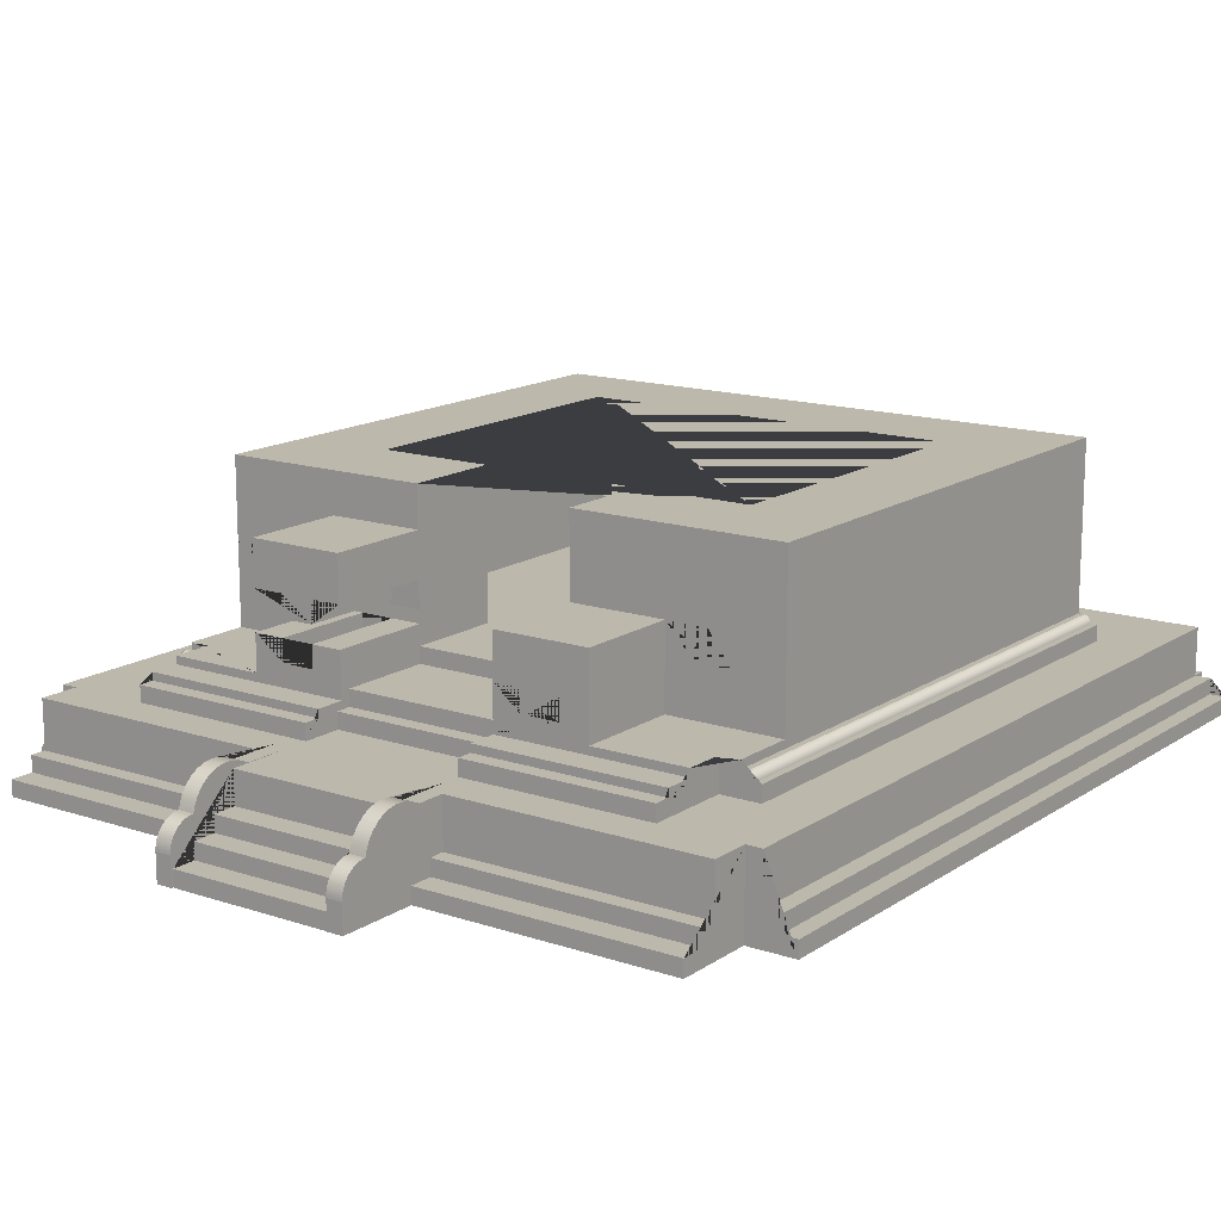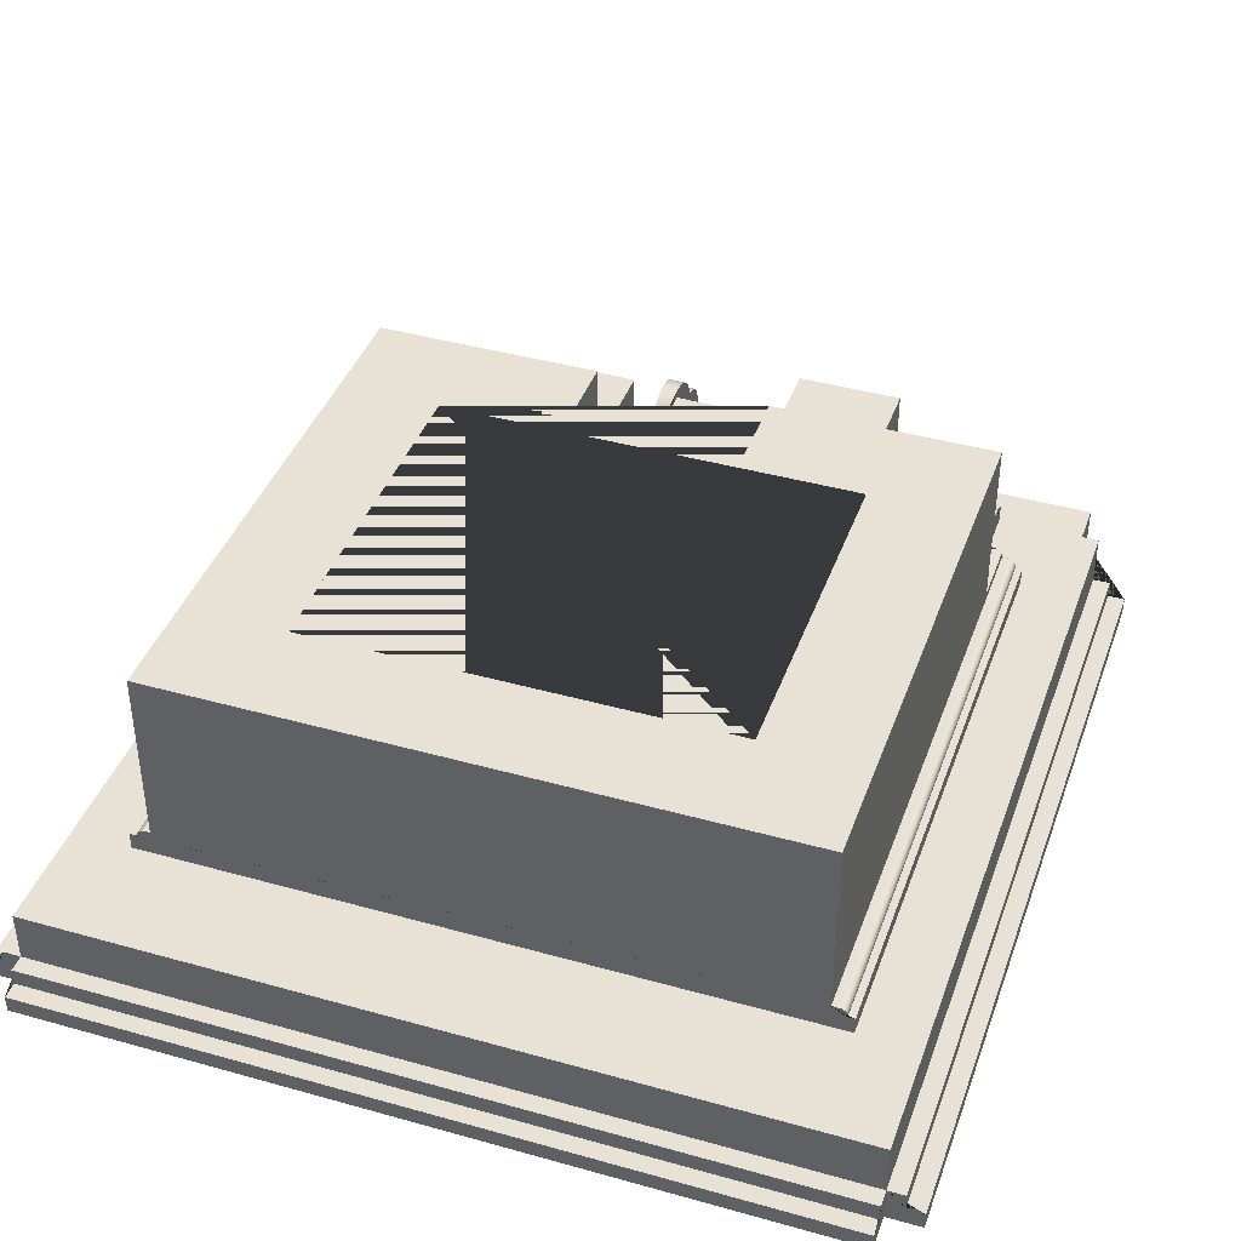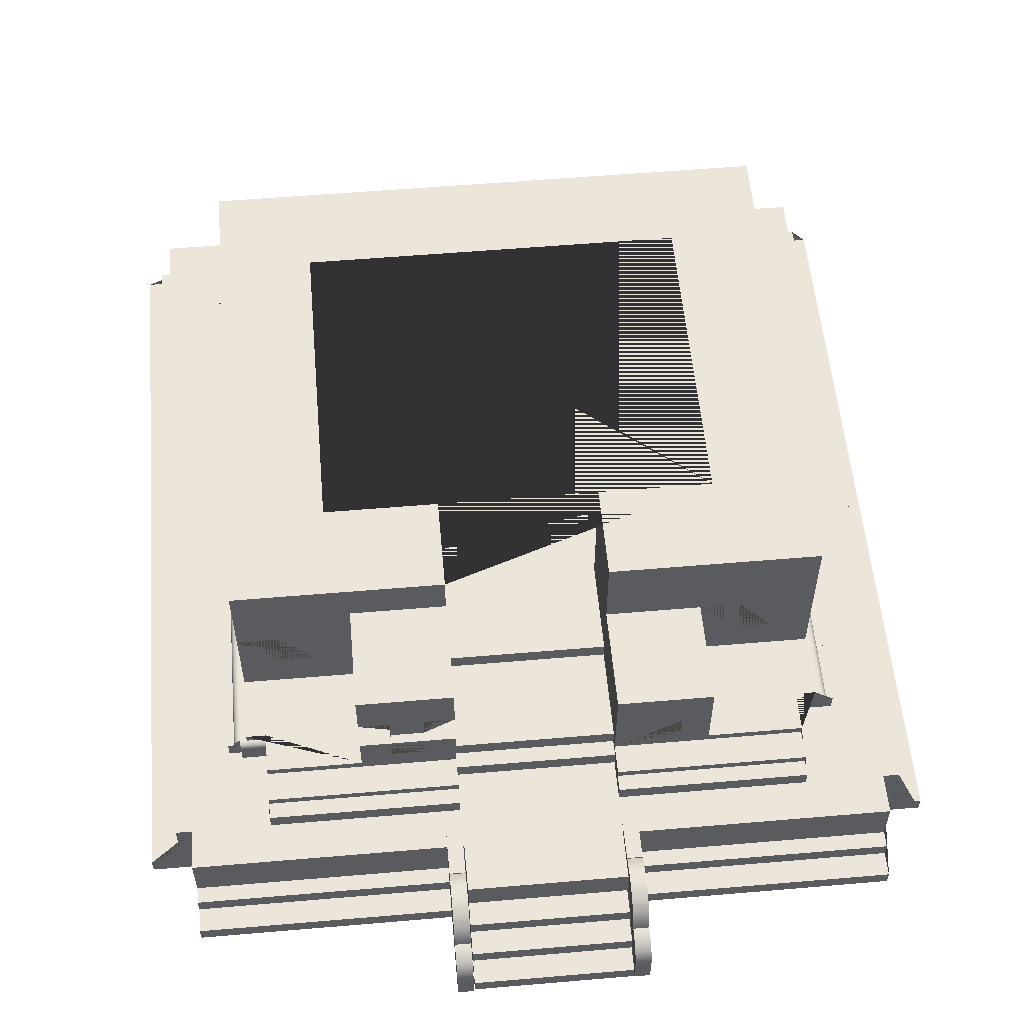
<metadata>
{"format":"obj","ext":"obj","renderer":"f3d","projection":"perspective","resolution":1024,"background":"white","views":[{"elev":14.8,"azim":35.7,"up":"+Y"},{"elev":40.5,"azim":-161.0,"up":"+Y"},{"elev":56.2,"azim":-5.1,"up":"+Y"}]}
</metadata>
<code>
g Mesh1 warna_oren1 Model
v 70.36 44.24 -72.95
v 70.36 24.56 -72.95
v -73.34 24.56 -72.95
v -73.34 44.24 -72.95
f 1 2 3 4
v 70.36 44.24 54.08
v 70.36 24.56 54.08
f 5 6 2 1
v 41.88 24.56 54.08
v 51.99 24.56 54.08
v 51.99 13.73 54.08
v 60.24 13.73 54.08
v 60.24 24.56 54.08
v 18.32 44.24 54.08
v 18.32 24.56 54.08
f 7 8 9 10 11 6 5 12 13
v 46.74 44.24 30.59
v 18.32 44.24 30.59
v -73.34 44.24 54.08
v -44.93 44.24 54.08
v -21.43 44.24 54.08
v -21.43 44.24 30.59
v -49.72 44.24 30.59
v -49.72 44.24 -49.33
v 46.74 44.24 -49.33
f 14 15 12 5 1 4 16 17 18 19 20 21 22
v 46.74 24.56 30.59
v 18.32 24.56 30.59
f 14 23 24 15
v 46.74 24.56 -49.33
f 22 25 23 14
v -49.72 24.56 -49.33
f 21 26 25 22
v -49.72 24.56 30.59
f 20 27 26 21
v -21.43 24.56 30.59
f 19 28 27 20
v -21.43 24.56 54.08
f 18 29 28 19
v -44.93 24.56 54.08
f 30 29 18 17
v -73.34 24.56 54.08
v -63.26 24.56 54.08
v -63.26 14.71 54.08
v -55.01 14.71 54.08
v -55.01 24.56 54.08
f 31 32 33 34 35 30 17 16
f 4 3 31 16
f 15 24 13 12
v 18.32 24.56 79.67
v 41.88 24.56 79.67
v 18.32 24.56 77.05
f 36 37 7 13 38
v 18.32 13.73 79.67
v 25.16 13.73 79.67
v 25.16 8.316 79.67
v 34.7 8.316 79.67
v 34.7 13.73 79.67
v 41.88 13.73 79.67
f 39 40 41 42 43 44 37 36
v 41.88 13.73 54.08
f 37 44 45 7
v 18.32 13.73 77.05
f 38 46 39 36
v 18.32 13.73 54.08
f 13 47 46 38
g Mesh2 warna_kuning1 Model
v 18.32 4.872 77.05
v 18.32 8.809 54.08
v 18.32 4.872 54.08
f 48 46 47 49 50
v 18.32 2.903 79.67
v 18.32 0.9345 77.05
v 18.32 0.9345 79.67
f 51 39 46 48 52 53
v 41.88 2.903 79.67
v 41.88 4.872 79.67
f 51 54 55 44 43 42 41 40 39
v 41.88 4.872 54.08
f 56 45 44 55
v 70.36 4.872 54.08
f 10 9 8 7 45 56 57 6 11
v 70.36 2.903 54.08
v 70.36 2.903 -72.95
f 6 57 58 59 2
v -73.34 2.903 -72.95
v 71.87 2.903 -72.95
v 72.14 2.812 -72.95
v 72.46 2.65 -72.95
v 72.76 2.445 -72.95
v 73.03 2.201 -72.95
v 73.26 1.922 -72.95
v 73.46 1.614 -72.95
v 73.6 1.283 -72.95
v 73.71 0.9345 -72.95
v 75.28 0.9345 -72.95
v 75.28 -3.002 -72.95
v -78.26 -3.002 -72.95
v -78.26 0.9345 -72.95
v -76.69 0.9345 -72.95
v -76.69 1.464 -72.95
v -76.65 1.662 -72.95
v -76.57 1.892 -72.95
v -76.45 2.108 -72.95
v -76.31 2.306 -72.95
v -76.13 2.48 -72.95
v -75.94 2.628 -72.95
v -75.73 2.746 -72.95
v -75.5 2.833 -72.95
v -75.26 2.885 -72.95
v -75.01 2.903 -72.95
f 60 3 2 59 61 62 63 64 65 66 67 68 69 70 71 72 73 74 75 76 77 78 79 80 81 82 83 84 85
v -73.34 2.903 54.08
v -73.34 4.872 54.08
f 60 86 87 31 3
v -44.93 4.872 54.08
f 34 33 32 31 87 88 30 35
v 18.32 8.809 30.59
f 47 13 24 89 49
v 46.74 8.809 30.59
f 89 24 23 90
v 46.74 8.809 -49.33
f 90 23 25 91
v -49.72 8.809 -49.33
f 91 25 26 92
v -49.72 8.809 30.59
f 92 26 27 93
v -21.43 8.809 30.59
f 93 27 28 94
v -21.43 8.809 54.08
f 94 28 29 95
g Mesh3 kuncian_bawah1 Model
v -21.43 8.84 54.08
v -21.43 13.76 54.08
v -21.43 13.76 77.05
v -21.43 4.903 77.05
v -21.43 4.903 54.08
v -21.43 6.871 54.08
f 96 97 98 99 100 101
v -44.93 13.76 54.08
v -37.3 13.76 54.08
v -37.3 8.347 54.08
v -29.05 8.347 54.08
v -29.05 13.76 54.08
v -44.93 4.903 54.08
f 102 103 104 105 106 97 96 101 100 107
v -37.3 13.76 79.67
v -44.93 13.76 79.67
f 108 103 102 109
v -37.3 8.347 79.67
f 104 103 108 110
v -44.93 4.903 79.67
v -44.93 2.934 79.67
v -21.43 2.934 79.67
v -21.43 13.76 79.67
v -29.05 13.76 79.67
v -29.05 8.347 79.67
f 109 111 112 113 114 115 116 110 108
f 111 109 102 107
v -21.43 0.9656 79.67
v -21.43 0.9656 77.05
v -21.43 2.934 77.05
f 99 98 114 113 117 118 119
f 106 115 114 98 97
f 106 105 116 115
f 105 104 110 116
g Mesh4 kuncian_atas1 Model
v -21.39 34.25 79.67
v -21.39 34.25 54.08
v -44.88 34.25 54.08
v -44.88 34.25 79.67
f 120 121 122 123
v -21.39 23.42 79.67
v -21.39 23.42 54.08
f 124 125 121 120
v -29.01 23.42 79.67
v -29.01 23.42 54.08
f 126 127 125 124
v -29.01 18.01 79.67
v -29.01 18.01 54.08
f 128 129 127 126
v -37.26 18.01 79.67
v -37.26 18.01 54.08
f 130 131 129 128
v -37.26 23.42 79.67
v -37.26 23.42 54.08
f 131 130 132 133
v -44.88 23.42 79.67
f 128 126 124 120 123 134 132 130
v -44.88 23.42 54.08
f 122 135 134 123
f 125 127 133 135 122 121
f 129 131 133 127
f 133 132 134 135
g Mesh5 Model
v 18.32 -10.68 127.7
v 18.32 -11.26 128.3
v 22.25 -11.26 128.3
v 22.25 -10.68 127.7
f 136 137 138 139
v 18.32 -2.995 95.74
v 18.32 -22.68 95.74
v 18.32 -22.69 102.7
v 18.32 -22.69 110.5
v 18.32 -22.69 130.3
v 18.32 -15.99 130.3
v 18.32 -15.12 130.2
v 18.32 -14.26 130.1
v 18.32 -13.43 129.8
v 18.32 -12.65 129.4
v 18.32 -11.92 128.9
v 18.32 -10.2 127
v 18.32 -9.811 126.2
v 18.32 -9.53 125.3
v 18.32 -9.359 124.5
v 18.32 -9.302 123.6
v 18.32 -9.302 123.5
v 18.32 -7.657 123
v 18.32 -5.996 122.2
v 18.32 -4.519 121
v 18.32 -3.389 119.8
v 18.32 -3.274 119.7
v 18.32 -2.306 118.1
v 18.32 -1.647 116.3
v 18.32 -1.321 114.5
v 18.32 -1.339 112.7
v 18.32 -1.7 110.8
v 18.32 -2.391 109.1
v 18.32 -3.389 107.5
v 18.32 -2.995 107.5
f 140 141 142 143 144 145 146 147 148 149 150 137 136 151 152 153 154 155 156 157 158 159 160 161 162 163 164 165 166 167 168 169
v 22.25 -2.995 95.74
v 22.25 -22.68 95.74
f 141 140 170 171
v 22.25 -2.995 107.5
f 140 169 172 170
v 22.25 -3.389 107.5
f 168 173 172 169
v 22.25 -2.391 109.1
f 168 167 174 173
v 22.25 -1.7 110.8
f 167 166 175 174
v 22.25 -1.339 112.7
f 166 165 176 175
v 22.25 -1.321 114.5
f 165 164 177 176
v 22.25 -1.647 116.3
f 164 163 178 177
v 22.25 -2.306 118.1
f 163 162 179 178
v 22.25 -3.274 119.7
f 162 161 180 179
v 22.25 -3.389 119.8
f 161 160 181 180
v 22.25 -4.519 121
f 160 159 182 181
v 22.25 -5.996 122.2
f 159 158 183 182
v 22.25 -7.657 123
f 158 157 184 183
v 22.25 -9.302 123.5
f 157 156 185 184
v 22.25 -9.302 123.6
f 156 155 186 185
v 22.25 -9.359 124.5
f 155 154 187 186
v 22.25 -9.53 125.3
f 154 153 188 187
v 22.25 -9.811 126.2
f 153 152 189 188
v 22.25 -10.2 127
f 152 151 190 189
f 151 136 139 190
v 22.25 -11.92 128.9
v 22.25 -12.65 129.4
v 22.25 -13.43 129.8
v 22.25 -14.26 130.1
v 22.25 -15.12 130.2
v 22.25 -15.99 130.3
v 22.25 -22.69 130.3
v 22.25 -22.69 110.5
v 22.25 -22.69 102.7
f 171 170 172 173 174 175 176 177 178 179 180 181 182 183 184 185 186 187 188 189 190 139 138 191 192 193 194 195 196 197 198 199
f 137 150 191 138
f 150 149 192 191
f 149 148 193 192
f 148 147 194 193
f 147 146 195 194
f 146 145 196 195
f 145 144 197 196
f 144 143 198 197
f 198 143 142 199
v 18.19 -18.75 110.5
v 18.19 -22.69 110.5
v 85.12 -22.69 110.5
v 85.12 -18.75 110.5
f 200 201 143 198 202 203
v 18.19 -22.69 130.2
v 18.19 -18.75 104.6
v 18.19 -14.81 104.6
v 18.19 -14.81 100.7
v 18.19 -3.002 100.7
v 18.19 -3.002 112.5
v 18.19 -10.88 112.5
v 18.19 -10.88 118.4
v 18.19 -14.81 118.4
v 18.19 -14.81 124.3
v 18.19 -18.75 124.3
v 18.19 -18.75 130.2
f 204 201 200 205 206 207 208 209 210 211 212 213 214 215
v 18.19 -22.69 12.09
f 204 216 201
v -21.18 -22.69 12.09
f 204 217 216
v -21.18 -22.69 130.2
f 218 217 204
v -21.18 -22.69 -27.28
f 217 218 219
v -21.18 -22.69 110.5
f 220 219 218
v -21.43 -22.69 110.5
f 221 219 220
v -21.43 -22.69 103
f 222 219 221
v -25.37 -22.69 103
f 223 219 222
v -88.1 -22.69 110.5
f 224 219 223
v -88.1 -22.69 90.83
f 225 219 224
v -92.04 -22.69 -98.15
f 226 219 225
v 89.06 -22.69 -106
f 226 227 219
v -92.04 -22.69 -106
f 227 226 228
v -92.04 -14.81 -102.1
v -92.04 -18.75 -102.1
v -92.04 -18.75 -106
v -92.04 -14.81 -98.15
f 229 230 231 228 226 232
v 89.06 -14.81 -102.1
v 89.06 -18.75 -102.1
f 229 233 234 230
v 89.06 -14.81 -98.15
f 232 235 233 229
v -92.04 -3.002 -98.15
v 89.06 -3.002 -98.15
v -92.04 -14.81 -98.15
v -99.92 -22.69 -98.15
v -99.92 -18.75 -98.15
v -95.98 -18.75 -98.15
v -95.98 -14.81 -98.15
f 232 236 237 235 238 226 239 240 241 242
v -92.04 -3.002 90.83
v -92.04 -14.81 90.83
f 243 236 232 244
v -88.1 -3.002 90.83
f 245 236 243
f 236 245 72
v -78.26 -3.002 69.83
f 72 245 246
v -68.42 -3.002 90.83
f 245 247 246
v -21.18 -3.002 100.7
f 245 248 247
v -88.1 -3.002 100.7
f 248 245 249
v -88.1 -18.75 110.5
v -88.1 -18.75 104.6
v -88.1 -14.81 104.6
v -88.1 -14.81 100.7
f 225 224 250 251 252 253 249 245
v -21.18 -18.75 110.5
v -25.37 -22.69 110.5
f 220 254 250 224 255 221
v -21.18 -3.002 112.5
v -21.18 -14.81 100.7
v -21.18 -14.81 104.6
v -21.18 -18.75 104.6
v -21.18 -18.75 130.2
v -21.18 -18.75 124.3
v -21.18 -14.81 124.3
v -21.18 -14.81 118.4
v -21.18 -10.88 118.4
v -21.18 -10.88 112.5
f 256 248 257 258 259 254 220 218 260 261 262 263 264 265
v 18.32 -3.002 80.98
f 266 248 256
v -21.43 -3.002 80.98
f 267 248 266
v -21.43 -3.002 90.83
f 268 248 267
f 247 248 268
v -21.43 0.9345 90.83
v -68.42 0.9345 90.83
f 247 268 269 270
v -21.43 0.9345 80.98
v -21.43 2.903 80.98
v -21.43 2.903 86.89
v -21.43 0.9345 86.89
f 268 267 271 272 273 274 269
v 18.32 0.9345 80.98
f 267 266 275 271
v 18.32 -3.002 90.83
v 18.32 0.9345 90.83
v 18.32 0.9345 86.89
v 18.32 2.903 86.89
v 18.32 2.903 80.98
f 266 276 277 278 279 280 275
f 266 208 276
f 266 256 208
f 208 256 209
f 256 265 210 209
f 264 211 210 265
f 212 211 264 263
f 263 262 213 212
f 262 261 214 213
f 261 260 215 214
f 215 260 218 204
v 85.12 -3.002 100.7
f 281 276 208
v 65.44 -3.002 90.83
f 276 281 282
v 65.44 -3.002 69.83
f 282 281 283
v 75.28 -3.002 69.83
f 283 281 284
v 75.28 -3.002 51.72
f 284 281 285
f 285 281 71
v 85.12 -3.002 90.83
f 286 71 281
f 237 71 286
f 237 72 71
f 236 72 237
v 89.06 -3.002 90.83
f 237 286 287
v 96.93 -22.69 90.83
v 96.93 -18.75 90.83
v 93 -18.75 90.83
v 93 -14.81 90.83
v 89.06 -14.81 90.83
v 85.12 -22.69 90.83
f 288 289 290 291 292 287 286 293
v 96.93 -22.69 -98.15
v 96.93 -18.75 -98.15
f 288 294 295 289
v 89.06 -22.69 -98.15
f 288 296 294
f 293 296 288
f 293 227 296
f 198 227 293
f 199 227 198
f 142 227 199
f 216 227 142
v 18.19 -22.69 -27.28
f 297 227 216
f 219 227 297
f 216 142 201
f 143 201 142
f 142 141 171 199
f 202 198 293
v 85.12 -14.81 100.7
v 85.12 -14.81 104.6
v 85.12 -18.75 104.6
f 286 281 298 299 300 203 202 293
f 208 207 298 281
f 207 206 299 298
f 206 205 300 299
f 205 200 203 300
v 89.06 -18.75 -106
f 235 296 227 301 234 233
v 93 -14.81 -98.15
v 93 -18.75 -98.15
f 302 303 295 294 296 235
f 291 290 303 302
f 290 289 295 303
f 292 291 302 235
f 287 292 235 237
f 227 228 231 301
f 230 234 301 231
v 75.28 0.9345 51.72
f 285 71 70 304
v 73.71 0.9345 69.83
v 75.28 0.9345 69.83
f 70 69 305 306 304
v 73.6 1.283 69.83
f 307 305 69 68
v 73.46 1.614 69.83
v 73.26 1.922 69.83
v 73.03 2.201 69.83
v 72.76 2.445 69.83
v 72.46 2.65 69.83
v 72.14 2.812 69.83
v 71.87 2.903 69.83
v 70.36 2.903 69.83
v 70.36 4.872 69.83
v 65.44 4.872 69.83
f 306 305 307 308 309 310 311 312 313 314 315 316 317 283 284
f 308 307 68 67
f 309 308 67 66
f 310 309 66 65
f 311 310 65 64
f 312 311 64 63
f 313 312 63 62
f 314 313 62 61
f 314 61 59 58 315
f 315 58 57 316
v 65.44 4.872 79.67
f 316 57 56 55 318 317
v 65.44 2.903 79.67
f 318 55 54 319
v 65.44 2.903 86.89
f 320 319 54 51 280 279
v 65.44 0.9345 86.89
v 65.44 0.9345 90.83
f 282 283 317 318 319 320 321 322
f 278 321 320 279
f 322 321 278 277
f 276 282 322 277
f 53 275 280 51
v 16.32 0.9345 77.05
v -21.43 0.9345 77.05
v -21.43 0.9345 79.67
f 271 275 53 52 323 324 325
v 16.32 4.872 77.05
f 323 52 48 326
v -21.43 4.872 54.08
v -21.43 4.872 77.05
f 48 50 327 328 326
v -21.43 6.84 54.08
f 327 50 49 95 329
f 95 49 89 94
f 93 94 89 90 91 92
v -21.43 2.903 77.05
f 324 323 326 328 330
v -21.43 2.903 79.67
f 271 325 331 272
v -44.93 2.903 79.67
v -68.42 2.903 79.67
v -68.42 2.903 86.89
f 272 331 332 333 334 273
v -44.93 4.872 79.67
v -68.42 4.872 79.67
f 333 332 335 336
v -73.34 4.872 69.83
v -68.42 4.872 69.83
f 335 88 87 337 338 336
v -73.34 2.903 69.83
f 337 87 86 339
v -75.01 2.903 69.83
f 60 85 340 339 86
v -75.26 2.885 69.83
f 341 340 85 84
v -75.01 -3.002 69.83
v -75.5 2.833 69.83
v -75.73 2.746 69.83
v -75.94 2.628 69.83
v -76.13 2.48 69.83
v -76.31 2.306 69.83
v -76.45 2.108 69.83
v -76.57 1.892 69.83
v -76.65 1.662 69.83
v -76.69 1.464 69.83
v -76.69 0.9345 69.83
v -78.26 0.9345 69.83
f 246 342 340 341 343 344 345 346 347 348 349 350 351 352 353
v -75.01 -3.002 71.4
f 342 246 354
f 246 247 354
v -68.42 -3.002 71.4
f 247 355 354
v -68.42 -3.002 79.67
f 355 247 356
v -68.42 0.9345 79.67
v -68.42 0.9345 86.89
f 334 333 357 356 247 270 358
v -68.42 2.903 69.83
v -68.42 2.888 70.07
v -68.42 2.836 70.31
v -68.42 2.749 70.53
v -68.42 2.63 70.74
v -68.42 2.48 70.93
v -68.42 2.303 71.1
v -68.42 2.103 71.23
v -68.42 1.885 71.34
v -68.42 1.654 71.41
v -68.42 1.415 71.44
v -68.42 1.173 71.44
v -68.42 0.9345 71.4
f 357 333 336 338 359 360 361 362 363 364 365 366 367 368 369 370 371 355 356
f 337 339 359 338
v -75.01 2.888 70.07
f 360 359 339 340 372
v -75.01 0.9345 71.4
v -75.01 1.173 71.44
v -75.01 1.415 71.44
v -75.01 1.654 71.41
v -75.01 1.885 71.34
v -75.01 2.103 71.23
v -75.01 2.303 71.1
v -75.01 2.48 70.93
v -75.01 2.63 70.74
v -75.01 2.749 70.53
v -75.01 2.836 70.31
f 342 354 373 374 375 376 377 378 379 380 381 382 383 372 340
f 355 371 373 354
f 371 370 374 373
f 370 369 375 374
f 369 368 376 375
f 368 367 377 376
f 367 366 378 377
f 366 365 379 378
f 365 364 380 379
f 364 363 381 380
f 363 362 382 381
f 362 361 383 382
f 361 360 372 383
f 269 274 358 270
f 358 274 273 334
f 343 341 84 83
f 344 343 83 82
f 345 344 82 81
f 346 345 81 80
f 347 346 80 79
f 348 347 79 78
f 349 348 78 77
f 350 349 77 76
f 351 350 76 75
f 351 75 74 352
v -78.26 0.9345 51.72
f 353 352 74 73 384
v -78.26 -3.002 51.72
f 72 385 384 73
f 72 246 385
f 385 246 353 384
v -76.71 1.178 69.83
v -76.7 1.422 69.83
f 386 352 351 387
v 70.71 2.984 69.83
v 71.79 2.928 69.83
v 71.44 2.996 69.83
v 71.08 3.015 69.83
f 388 315 314 389 390 391
f 284 285 304 306
f 257 248 249 253
f 258 257 253 252
f 259 258 252 251
f 254 259 251 250
f 255 224 223
v -25.37 -2.995 96.02
v -25.37 -22.68 96.02
v -25.37 -22.69 110.8
v -25.37 -22.69 130.6
v -25.37 -15.99 130.6
v -25.37 -15.12 130.5
v -25.37 -14.26 130.4
v -25.37 -13.43 130.1
v -25.37 -12.65 129.7
v -25.37 -11.92 129.2
v -25.37 -11.26 128.6
v -25.37 -10.68 128
v -25.37 -10.2 127.2
v -25.37 -9.811 126.5
v -25.37 -9.53 125.6
v -25.37 -9.359 124.8
v -25.37 -9.302 123.9
v -25.37 -9.302 123.8
v -25.37 -7.657 123.3
v -25.37 -5.996 122.5
v -25.37 -4.519 121.3
v -25.37 -3.389 120.1
v -25.37 -3.274 120
v -25.37 -2.306 118.4
v -25.37 -1.647 116.6
v -25.37 -1.321 114.8
v -25.37 -1.339 112.9
v -25.37 -1.7 111.1
v -25.37 -2.391 109.4
v -25.37 -3.389 107.8
v -25.37 -2.995 107.8
f 392 393 223 255 394 395 396 397 398 399 400 401 402 403 404 405 406 407 408 409 410 411 412 413 414 415 416 417 418 419 420 421 422
v -21.43 -2.995 96.02
v -21.43 -22.68 96.02
f 393 392 423 424
v -21.43 -2.995 107.8
f 392 422 425 423
v -21.43 -3.389 107.8
f 421 426 425 422
v -21.43 -2.391 109.4
f 421 420 427 426
v -21.43 -1.7 111.1
f 420 419 428 427
v -21.43 -1.339 112.9
f 419 418 429 428
v -21.43 -1.321 114.8
f 418 417 430 429
v -21.43 -1.647 116.6
f 417 416 431 430
v -21.43 -2.306 118.4
f 416 415 432 431
v -21.43 -3.274 120
f 415 414 433 432
v -21.43 -3.389 120.1
f 414 413 434 433
v -21.43 -4.519 121.3
f 413 412 435 434
v -21.43 -5.996 122.5
f 412 411 436 435
v -21.43 -7.657 123.3
f 411 410 437 436
v -21.43 -9.302 123.8
f 410 409 438 437
v -21.43 -9.302 123.9
f 409 408 439 438
v -21.43 -9.359 124.8
f 408 407 440 439
v -21.43 -9.53 125.6
f 407 406 441 440
v -21.43 -9.811 126.5
f 406 405 442 441
v -21.43 -10.2 127.2
f 405 404 443 442
v -21.43 -10.68 128
f 404 403 444 443
v -21.43 -11.26 128.6
f 403 402 445 444
v -21.43 -11.92 129.2
f 402 401 446 445
v -21.43 -12.65 129.7
f 401 400 447 446
v -21.43 -13.43 130.1
f 400 399 448 447
v -21.43 -14.26 130.4
f 399 398 449 448
v -21.43 -15.12 130.5
f 398 397 450 449
v -21.43 -15.99 130.6
f 397 396 451 450
v -21.43 -22.69 130.6
f 396 395 452 451
v -21.43 -22.69 110.8
f 395 394 453 452
f 424 423 425 426 427 428 429 430 431 432 433 434 435 436 437 438 439 440 441 442 443 444 445 446 447 448 449 450 451 452 453 221 222
f 221 255 223 222
f 223 393 424 222
v -95.98 -14.81 90.83
v -95.98 -18.75 90.83
v -99.92 -18.75 90.83
v -99.92 -22.69 90.83
f 245 243 244 454 455 456 457 225
f 244 232 242 454
f 454 242 241 455
f 455 241 240 456
f 239 457 456 240
f 226 457 239
f 457 226 225

</code>
